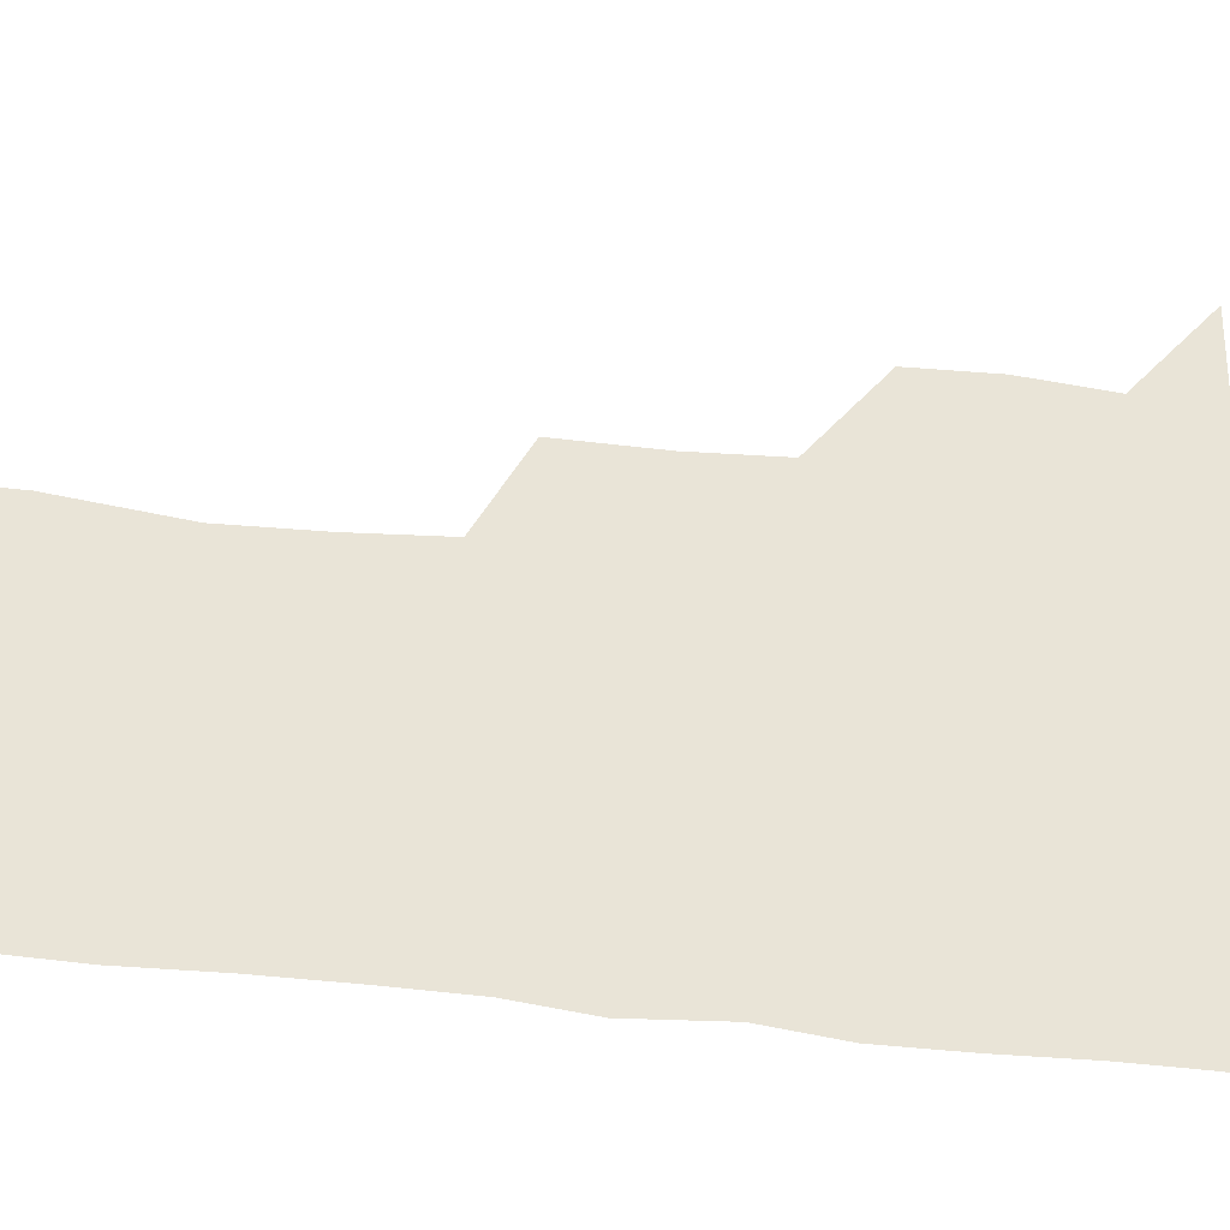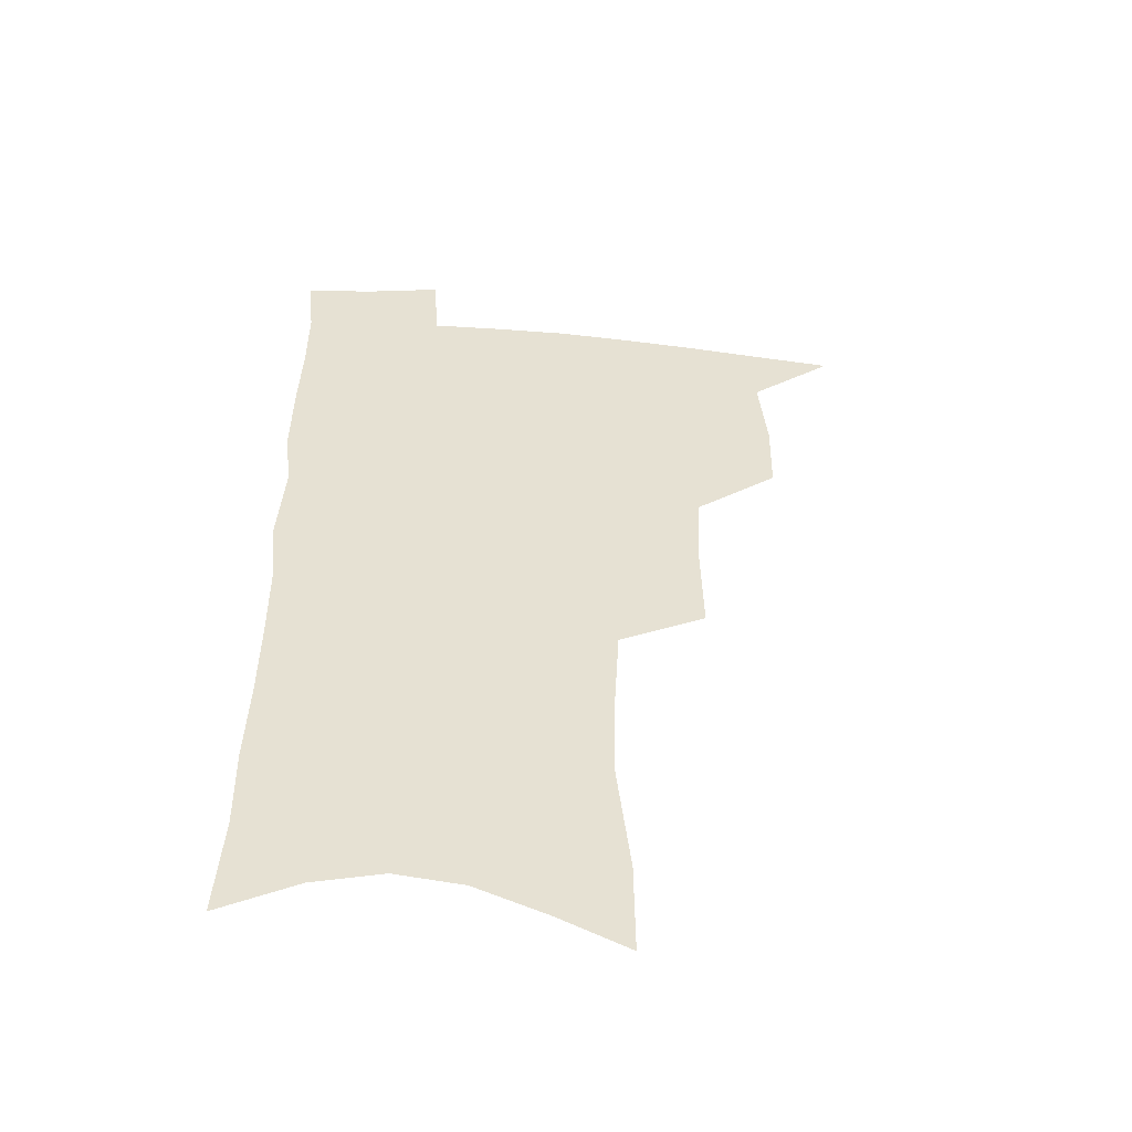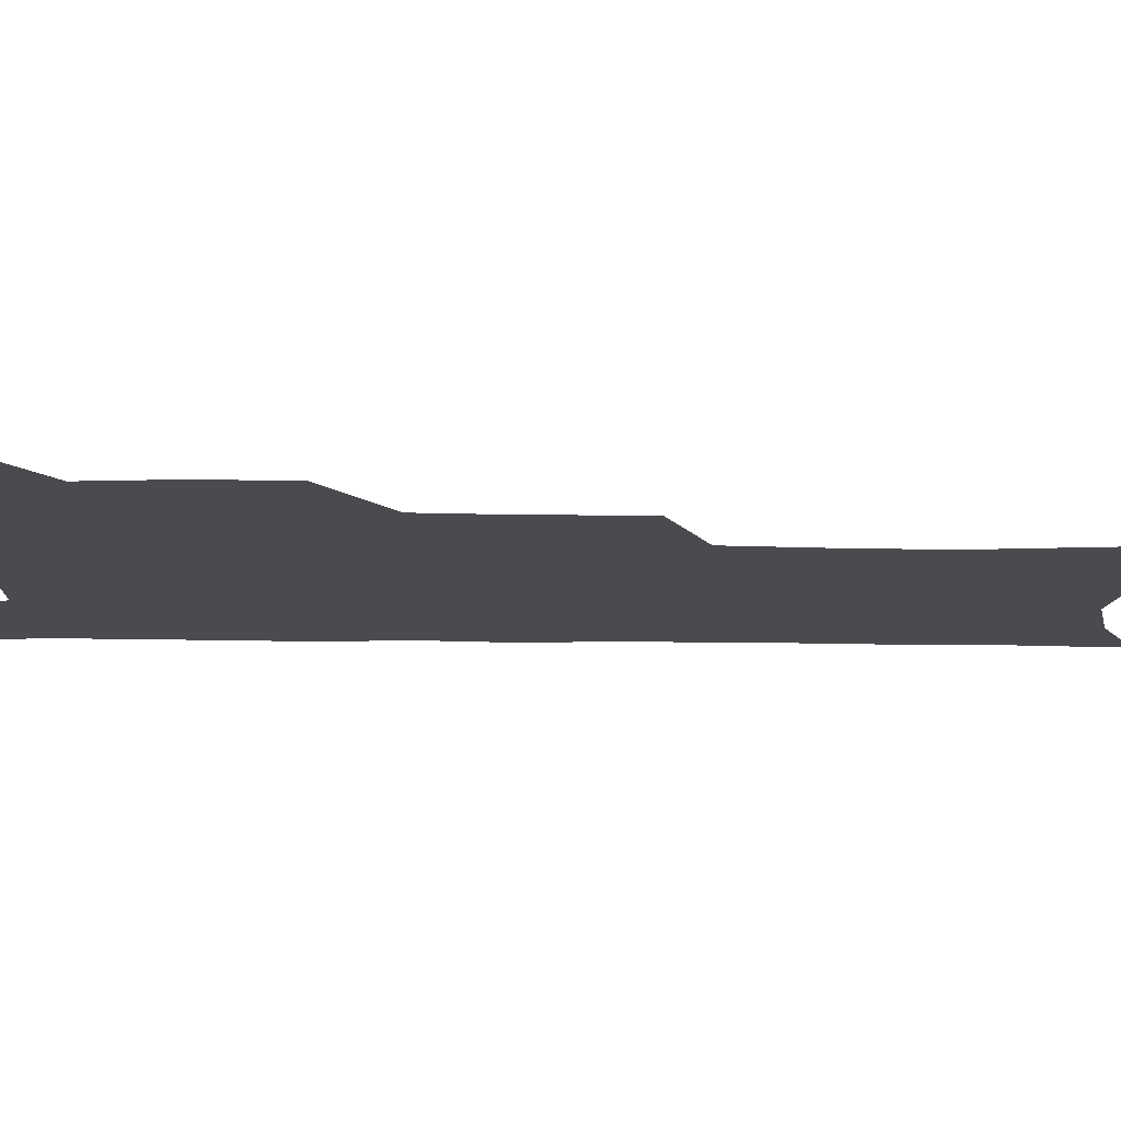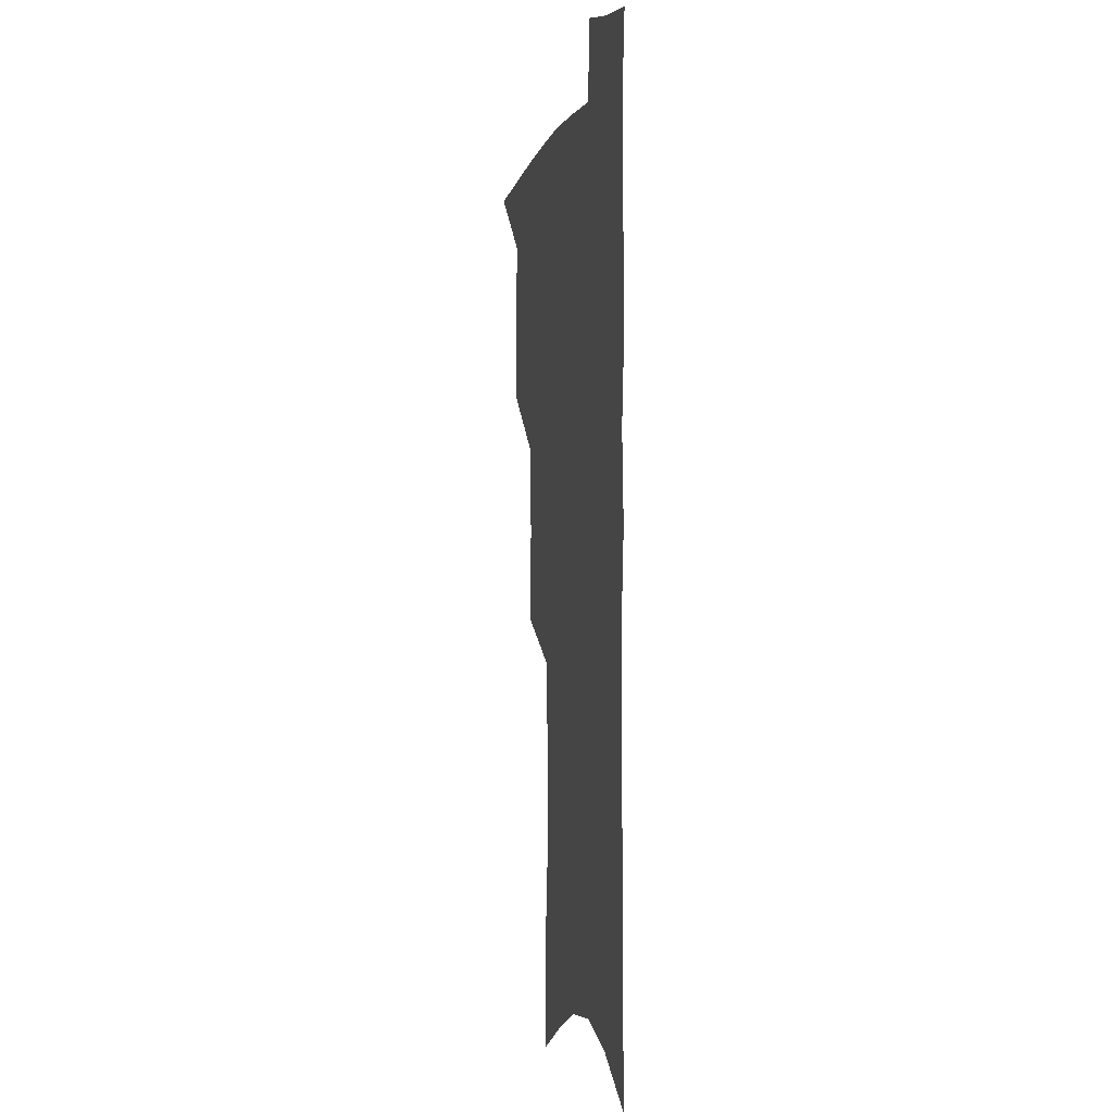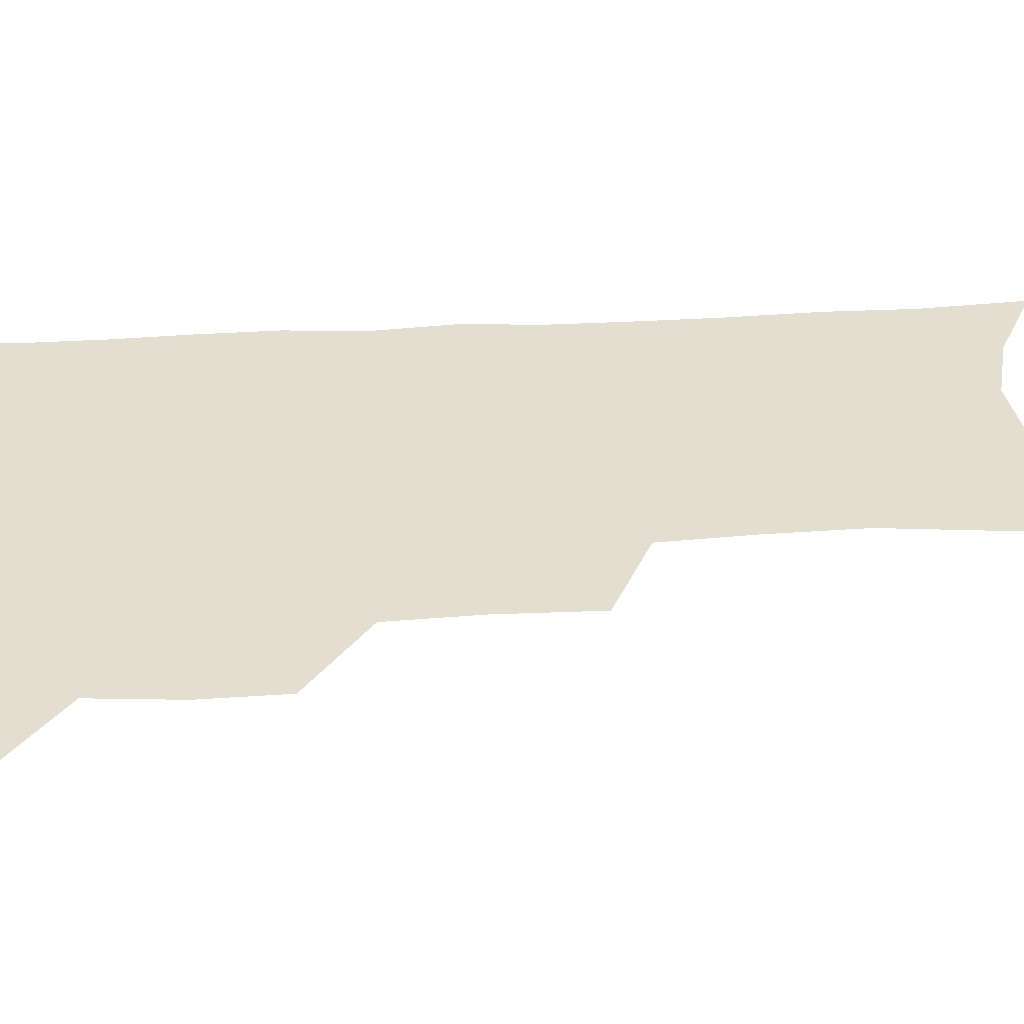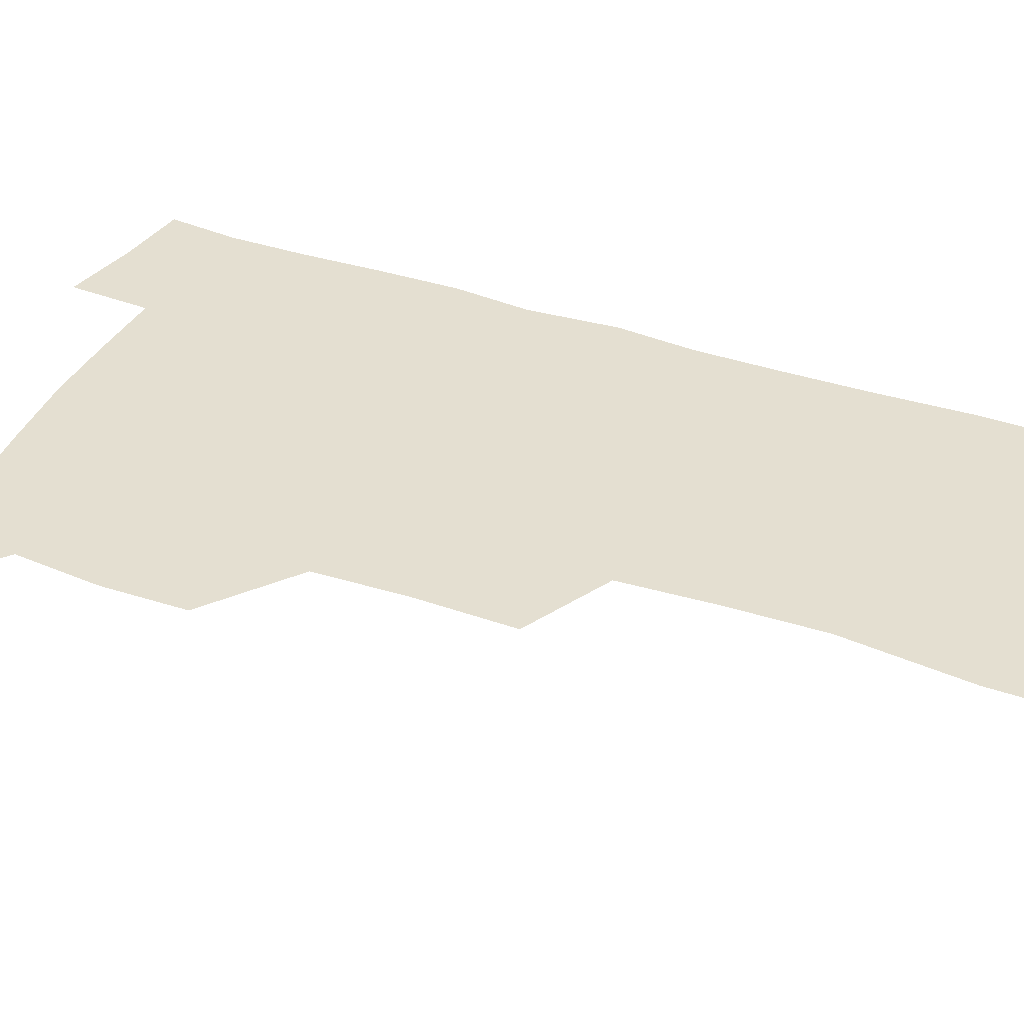
<metadata>
{"format":"obj","ext":"obj","renderer":"f3d","projection":"perspective","resolution":1024,"background":"white","views":[{"elev":61.2,"azim":95.8,"up":"+Z"},{"elev":-52.2,"azim":174.9,"up":"+Y"},{"elev":-13.7,"azim":-92.0,"up":"+Z"},{"elev":-0.3,"azim":78.3,"up":"+Y"},{"elev":35.8,"azim":-94.2,"up":"+Z"},{"elev":36.6,"azim":-66.0,"up":"+Z"}]}
</metadata>
<code>
v 486.9 500.5 0
v 516.2 412.2 0
v 515.7 443.1 0
v 518.7 475.1 0
v 518 503.7 0
v 548.5 317.5 0
v 549.3 354.8 0
v 548.1 387.9 0
v 548 420 0
v 550.8 452.1 0
v 549.6 479.5 0
v 546.8 506.8 0
v 578.8 147.4 0
v 579.2 184.4 0
v 584.4 231.5 0
v 583.7 266.9 0
v 581.8 301.2 0
v 580.7 336.4 0
v 579 366.8 0
v 578.4 397.7 0
v 579.2 428.4 0
v 578.9 455.8 0
v 577.2 482 0
v 575 509.1 0
v 605.8 160.3 0
v 611 212.3 0
v 609.1 241.4 0
v 608.7 278 0
v 607.3 311 0
v 606.1 342.4 0
v 605 371.8 0
v 604.7 401.4 0
v 605.4 431.3 0
v 605.3 457.7 0
v 604.6 483.5 0
v 602.7 510.8 0
v 633 171.4 0
v 634.5 216.5 0
v 633.8 250.3 0
v 632.7 283.1 0
v 631.5 314.9 0
v 630.7 345.5 0
v 630.4 376.5 0
v 630.2 404.5 0
v 630.4 431.7 0
v 630.8 458.5 0
v 631.1 483.9 0
v 631 510.4 0
v 658.8 174.5 0
v 658.2 214.6 0
v 658 246.7 0
v 656.4 282.6 0
v 655.4 314.9 0
v 655.2 344.1 0
v 654.7 375 0
v 654.9 403.3 0
v 655.5 430.5 0
v 655.9 457.4 0
v 657.1 483.2 0
v 658.4 509.5 0
v 660 539.7 0
v 685.2 168.1 0
v 683.4 207.9 0
v 682.7 242 0
v 681.7 275.8 0
v 680.8 308.2 0
v 680.2 339.5 0
v 681 368.3 0
v 682.4 396.5 0
v 682 426 0
v 682.4 454 0
v 683.5 481.1 0
v 685 507.8 0
v 688.8 533.9 0
v 714.9 153 0
v 712.4 193.3 0
v 712.9 226.1 0
v 711.7 260.6 0
v 711.3 293.2 0
v 711.5 324.7 0
v 714.1 353.3 0
v 711.7 387.1 0
v 714.5 415.1 0
v 714.1 445.3 0
v 713 475.4 0
v 712.9 504.2 0
v 715.6 530.5 0
f 4 5 1
f 8 9 2
f 2 9 3
f 9 10 3
f 3 10 4
f 10 11 4
f 4 11 5
f 11 12 5
f 17 18 6
f 6 18 7
f 18 19 7
f 7 19 8
f 19 20 8
f 8 20 9
f 20 21 9
f 9 21 10
f 21 22 10
f 10 22 11
f 22 23 11
f 11 23 12
f 23 24 12
f 13 25 14
f 25 26 14
f 14 26 15
f 26 27 15
f 15 27 16
f 27 28 16
f 16 28 17
f 28 29 17
f 17 29 18
f 29 30 18
f 18 30 19
f 30 31 19
f 19 31 20
f 31 32 20
f 20 32 21
f 32 33 21
f 21 33 22
f 33 34 22
f 22 34 23
f 34 35 23
f 23 35 24
f 35 36 24
f 25 37 26
f 37 38 26
f 26 38 27
f 38 39 27
f 27 39 28
f 39 40 28
f 28 40 29
f 40 41 29
f 29 41 30
f 41 42 30
f 30 42 31
f 42 43 31
f 31 43 32
f 43 44 32
f 32 44 33
f 44 45 33
f 33 45 34
f 45 46 34
f 34 46 35
f 46 47 35
f 35 47 36
f 47 48 36
f 37 49 38
f 49 50 38
f 38 50 39
f 50 51 39
f 39 51 40
f 51 52 40
f 40 52 41
f 52 53 41
f 41 53 42
f 53 54 42
f 42 54 43
f 54 55 43
f 43 55 44
f 55 56 44
f 44 56 45
f 56 57 45
f 45 57 46
f 57 58 46
f 46 58 47
f 58 59 47
f 47 59 48
f 59 60 48
f 49 62 50
f 62 63 50
f 50 63 51
f 63 64 51
f 51 64 52
f 64 65 52
f 52 65 53
f 65 66 53
f 53 66 54
f 66 67 54
f 54 67 55
f 67 68 55
f 55 68 56
f 68 69 56
f 56 69 57
f 69 70 57
f 57 70 58
f 70 71 58
f 58 71 59
f 71 72 59
f 59 72 60
f 72 73 60
f 60 73 61
f 73 74 61
f 62 75 63
f 75 76 63
f 63 76 64
f 76 77 64
f 64 77 65
f 77 78 65
f 65 78 66
f 78 79 66
f 66 79 67
f 79 80 67
f 67 80 68
f 80 81 68
f 68 81 69
f 81 82 69
f 69 82 70
f 82 83 70
f 70 83 71
f 83 84 71
f 71 84 72
f 84 85 72
f 72 85 73
f 85 86 73
f 73 86 74
f 86 87 74

</code>
